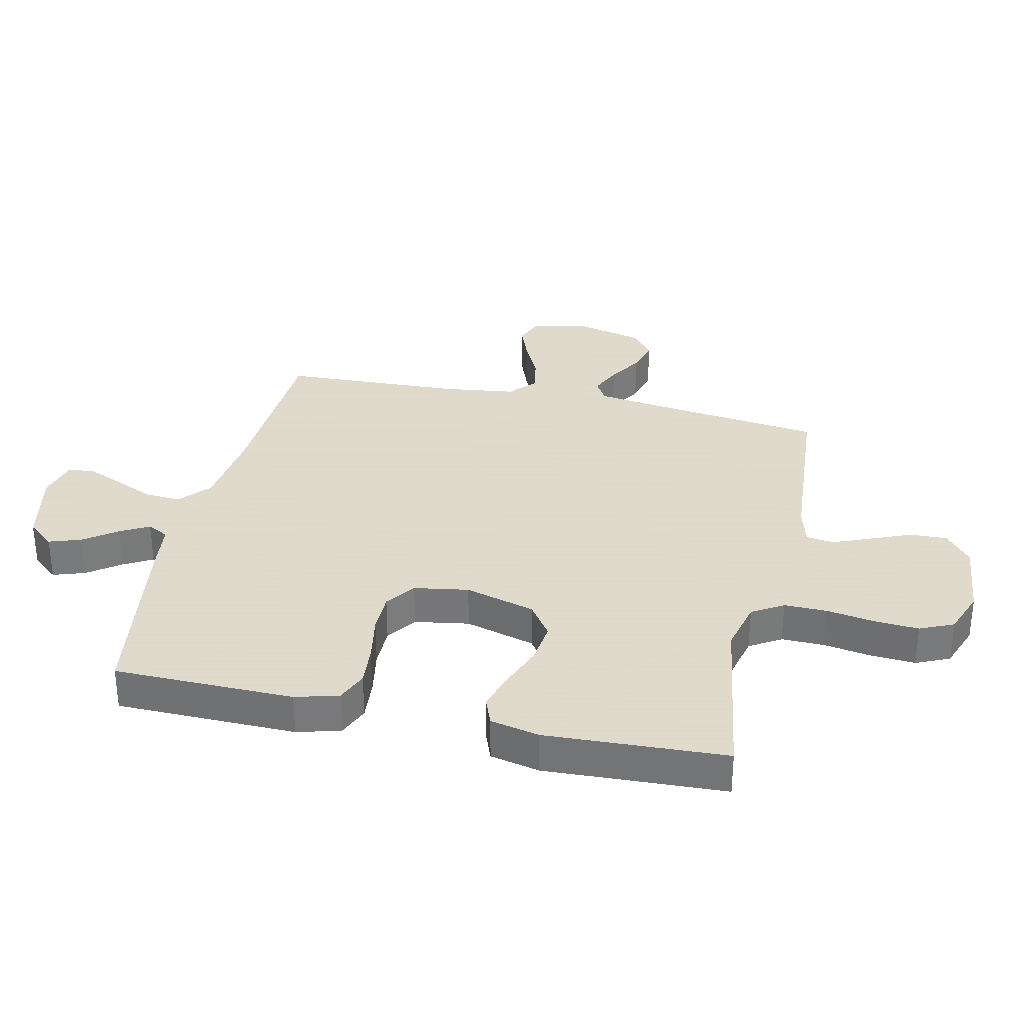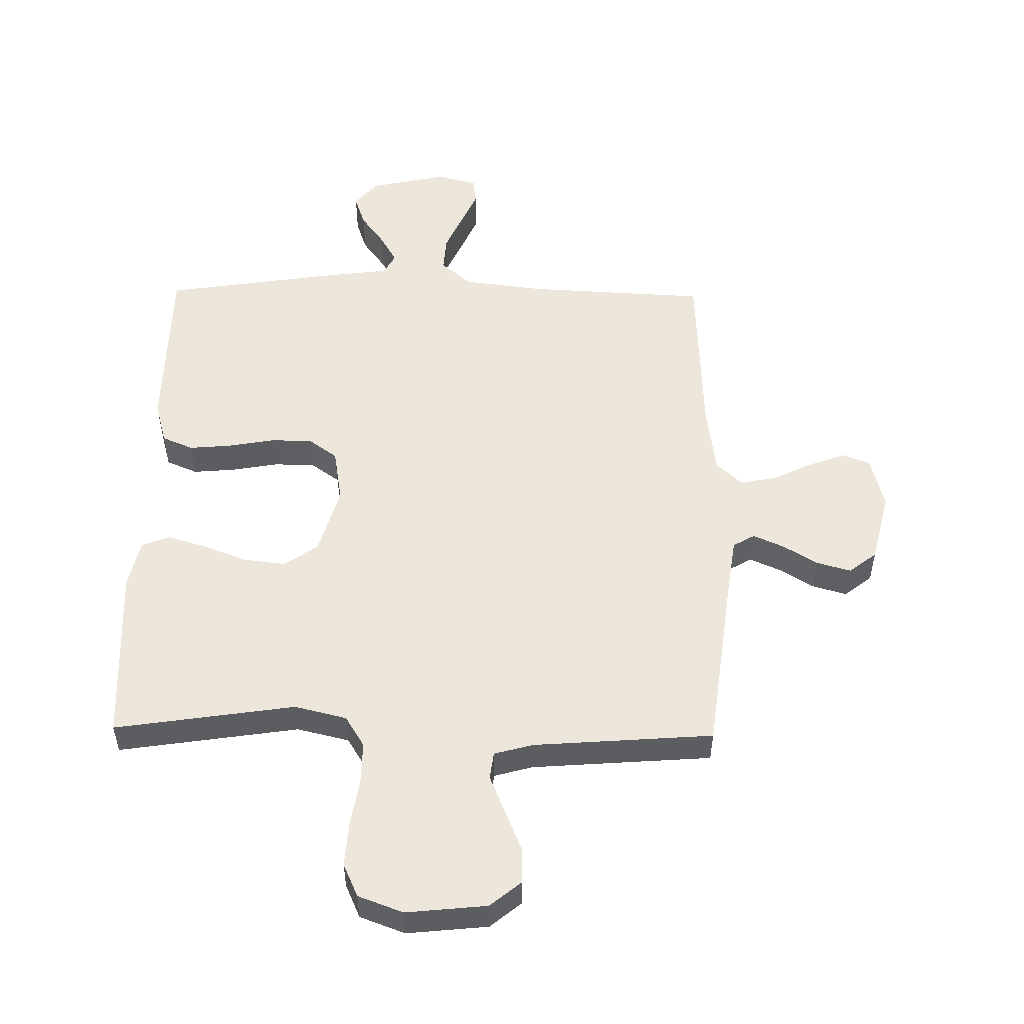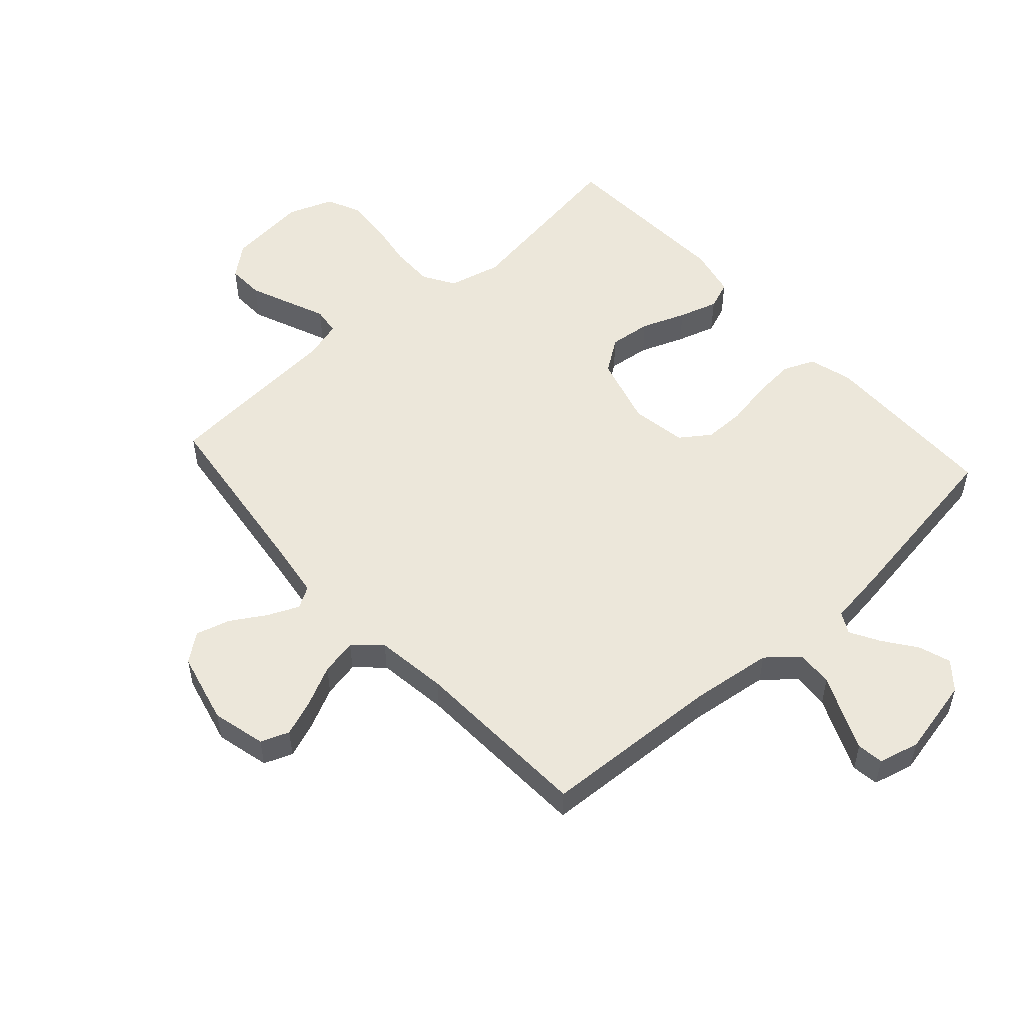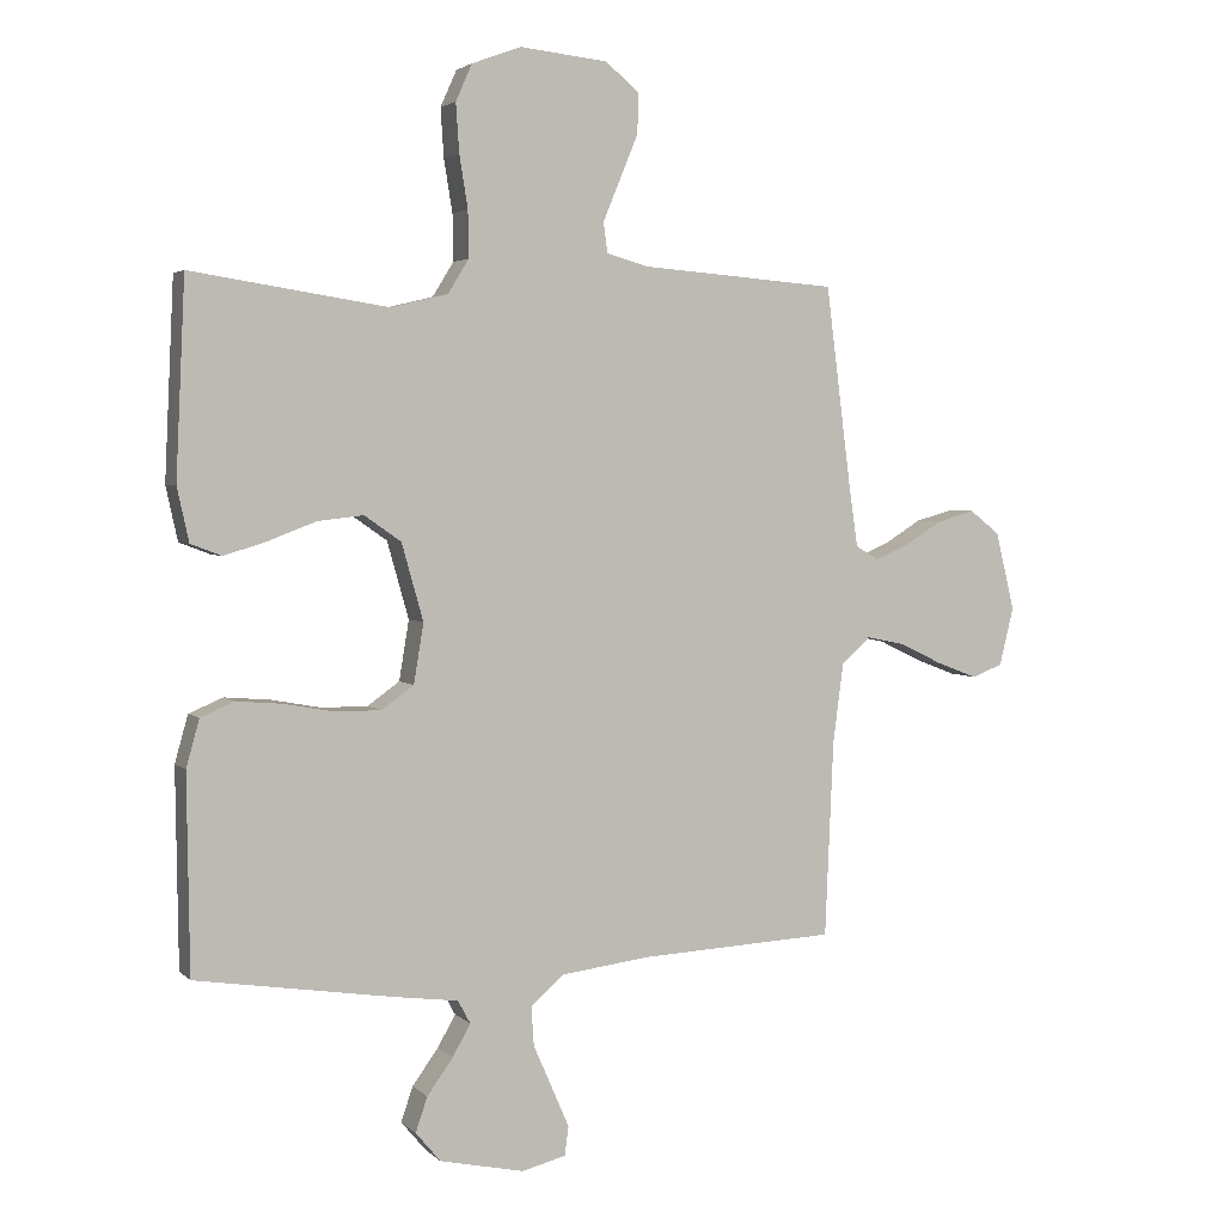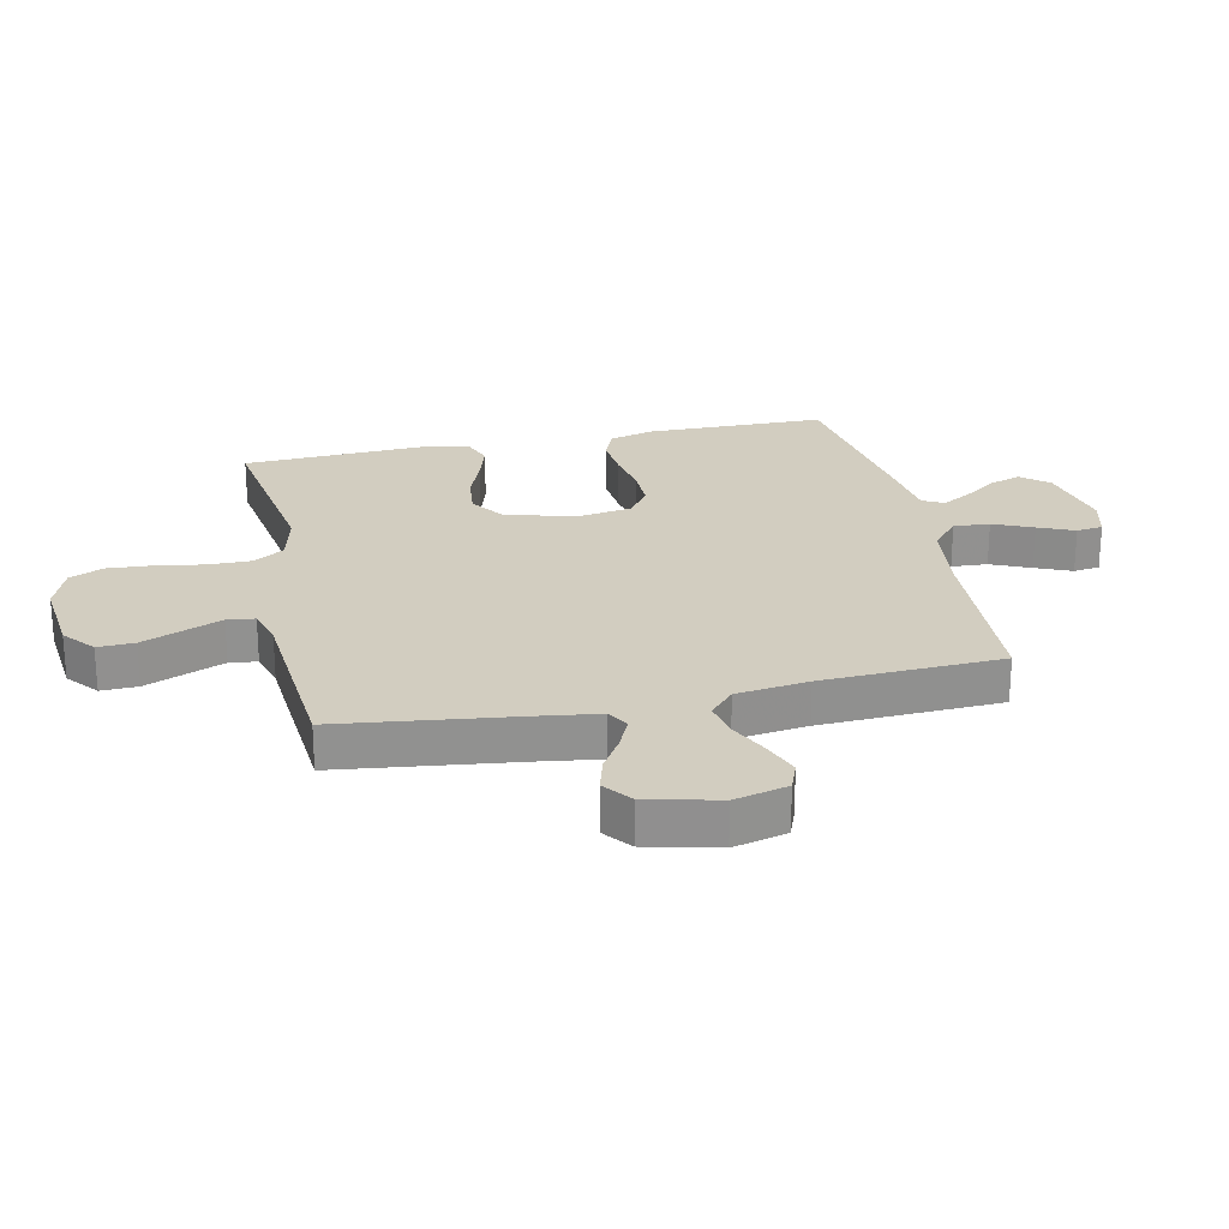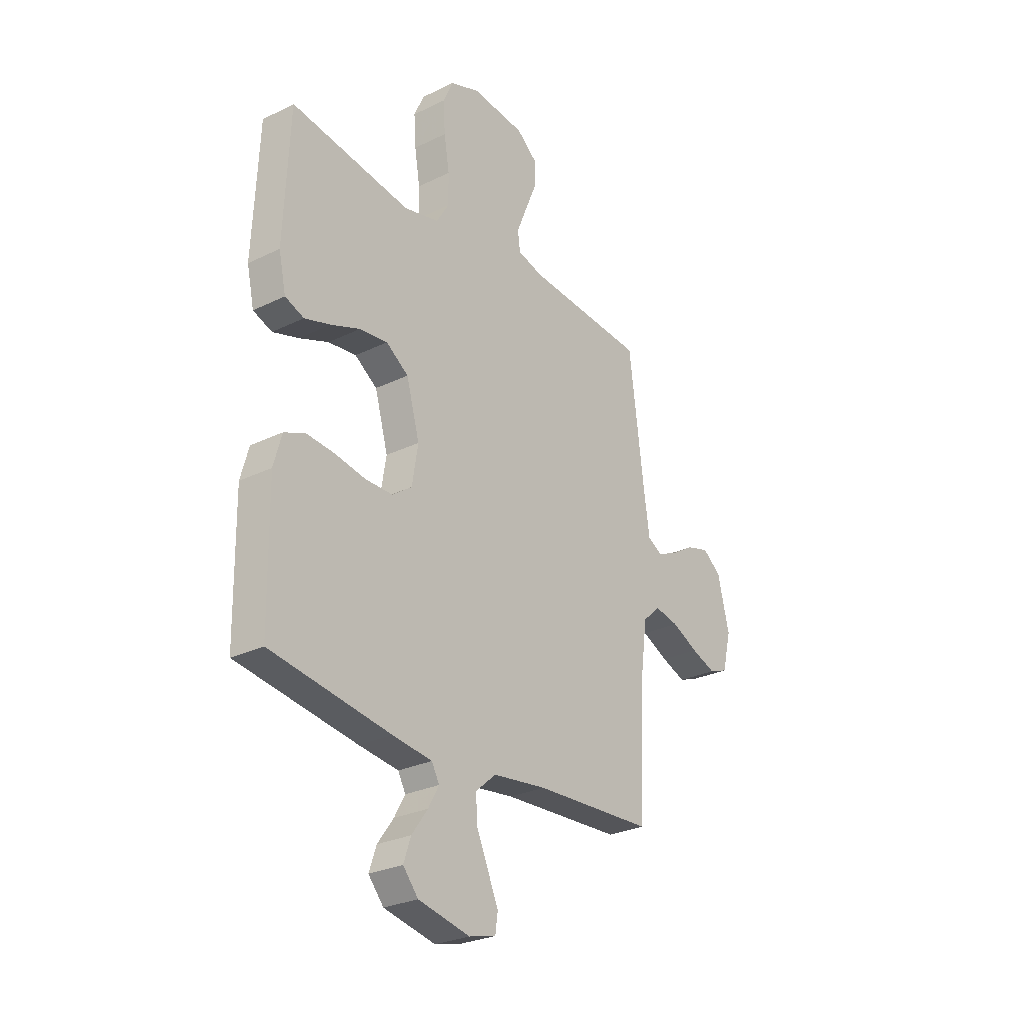
<metadata>
{"format":"obj","ext":"obj","renderer":"f3d","projection":"perspective","resolution":1024,"background":"white","views":[{"elev":32.4,"azim":-77.4,"up":"+Y"},{"elev":52.1,"azim":0.9,"up":"+Y"},{"elev":52.9,"azim":138.0,"up":"+Y"},{"elev":3.2,"azim":-22.0,"up":"+Z"},{"elev":24.4,"azim":77.8,"up":"+Y"},{"elev":-27.3,"azim":-52.9,"up":"+Z"}]}
</metadata>
<code>
v 0.5 0.07 -0.5
v 0.2 0.07 -0.515
v 0.065 0.07 -0.532
v 0.014 0.07 -0.576
v 0.018 0.07 -0.636
v 0.047 0.07 -0.702
v 0.073 0.07 -0.762
v 0.067 0.07 -0.806
v 0 0.07 -0.823
v -0.129 0.07 -0.795
v -0.167 0.07 -0.75
v -0.149 0.07 -0.697
v -0.109 0.07 -0.642
v -0.082 0.07 -0.594
v -0.101 0.07 -0.559
v -0.2 0.07 -0.546
v -0.5 0.07 -0.5
v -0.504 0.07 -0.2
v -0.484 0.07 -0.128
v -0.432 0.07 -0.106
v -0.362 0.07 -0.112
v -0.285 0.07 -0.126
v -0.216 0.07 -0.126
v -0.167 0.07 -0.091
v -0.152 0.07 0
v -0.185 0.07 0.117
v -0.241 0.07 0.156
v -0.311 0.07 0.148
v -0.384 0.07 0.12
v -0.449 0.07 0.1
v -0.496 0.07 0.118
v -0.514 0.07 0.2
v -0.5 0.07 0.5
v -0.2 0.07 0.454
v -0.113 0.07 0.475
v -0.081 0.07 0.527
v -0.082 0.07 0.598
v -0.095 0.07 0.678
v -0.1 0.07 0.752
v -0.075 0.07 0.808
v 0 0.07 0.836
v 0.134 0.07 0.822
v 0.186 0.07 0.779
v 0.184 0.07 0.718
v 0.156 0.07 0.65
v 0.13 0.07 0.587
v 0.136 0.07 0.541
v 0.2 0.07 0.523
v 0.5 0.07 0.5
v 0.538 0.07 0.2
v 0.552 0.07 0.102
v 0.588 0.07 0.081
v 0.64 0.07 0.104
v 0.697 0.07 0.139
v 0.754 0.07 0.155
v 0.8 0.07 0.119
v 0.829 0.07 0
v 0.807 0.07 -0.089
v 0.76 0.07 -0.107
v 0.699 0.07 -0.084
v 0.633 0.07 -0.052
v 0.573 0.07 -0.04
v 0.529 0.07 -0.08
v 0.513 0.07 -0.2
v 0.5 0 -0.5
v 0.2 0 -0.515
v 0.065 0 -0.532
v 0.014 0 -0.576
v 0.018 0 -0.636
v 0.047 0 -0.702
v 0.073 0 -0.762
v 0.067 0 -0.806
v 0 0 -0.823
v -0.129 0 -0.795
v -0.167 0 -0.75
v -0.149 0 -0.697
v -0.109 0 -0.642
v -0.082 0 -0.594
v -0.101 0 -0.559
v -0.2 0 -0.546
v -0.5 0 -0.5
v -0.504 0 -0.2
v -0.484 0 -0.128
v -0.432 0 -0.106
v -0.362 0 -0.112
v -0.285 0 -0.126
v -0.216 0 -0.126
v -0.167 0 -0.091
v -0.152 0 0
v -0.185 0 0.117
v -0.241 0 0.156
v -0.311 0 0.148
v -0.384 0 0.12
v -0.449 0 0.1
v -0.496 0 0.118
v -0.514 0 0.2
v -0.5 0 0.5
v -0.2 0 0.454
v -0.113 0 0.475
v -0.081 0 0.527
v -0.082 0 0.598
v -0.095 0 0.678
v -0.1 0 0.752
v -0.075 0 0.808
v 0 0 0.836
v 0.134 0 0.822
v 0.186 0 0.779
v 0.184 0 0.718
v 0.156 0 0.65
v 0.13 0 0.587
v 0.136 0 0.541
v 0.2 0 0.523
v 0.5 0 0.5
v 0.538 0 0.2
v 0.552 0 0.102
v 0.588 0 0.081
v 0.64 0 0.104
v 0.697 0 0.139
v 0.754 0 0.155
v 0.8 0 0.119
v 0.829 0 0
v 0.807 0 -0.089
v 0.76 0 -0.107
v 0.699 0 -0.084
v 0.633 0 -0.052
v 0.573 0 -0.04
v 0.529 0 -0.08
v 0.513 0 -0.2
f 59 60 61
f 58 59 61
f 57 58 61
f 56 57 61
f 55 56 61
f 54 55 61
f 53 54 61
f 52 53 61 62
f 51 52 62 63
f 48 49 50
f 51 63 64
f 50 51 64
f 48 50 64
f 47 48 64
f 44 45 46
f 43 44 46
f 42 43 46
f 41 42 46
f 40 41 46
f 39 40 46
f 38 39 46
f 37 38 46
f 36 37 46 47
f 32 33 34
f 31 32 34
f 30 31 34
f 29 30 34
f 28 29 34
f 27 28 34 35
f 36 47 64
f 35 36 64
f 27 35 64
f 26 27 64
f 20 21 22
f 19 20 22
f 18 19 22
f 17 18 22
f 16 17 22
f 15 16 22
f 14 15 22 23
f 11 12 13
f 10 11 13
f 9 10 13
f 8 9 13
f 7 8 13
f 6 7 13
f 5 6 13
f 4 5 13 14
f 14 23 24
f 4 14 24
f 3 4 24
f 64 1 2
f 26 64 2
f 25 26 2
f 2 3 24 25
f 125 124 123
f 125 123 122
f 125 122 121
f 125 121 120
f 125 120 119
f 125 119 118
f 125 118 117
f 126 125 117 116
f 127 126 116 115
f 114 113 112
f 128 127 115
f 128 115 114
f 128 114 112
f 128 112 111
f 110 109 108
f 110 108 107
f 110 107 106
f 110 106 105
f 110 105 104
f 110 104 103
f 110 103 102
f 110 102 101
f 111 110 101 100
f 98 97 96
f 98 96 95
f 98 95 94
f 98 94 93
f 98 93 92
f 99 98 92 91
f 128 111 100
f 128 100 99
f 128 99 91
f 128 91 90
f 86 85 84
f 86 84 83
f 86 83 82
f 86 82 81
f 86 81 80
f 86 80 79
f 87 86 79 78
f 77 76 75
f 77 75 74
f 77 74 73
f 77 73 72
f 77 72 71
f 77 71 70
f 77 70 69
f 78 77 69 68
f 88 87 78
f 88 78 68
f 88 68 67
f 66 65 128
f 66 128 90
f 66 90 89
f 89 88 67 66
f 1 65 66 2
f 2 66 67 3
f 3 67 68 4
f 4 68 69 5
f 5 69 70 6
f 6 70 71 7
f 7 71 72 8
f 8 72 73 9
f 9 73 74 10
f 10 74 75 11
f 11 75 76 12
f 12 76 77 13
f 13 77 78 14
f 14 78 79 15
f 15 79 80 16
f 16 80 81 17
f 17 81 82 18
f 18 82 83 19
f 19 83 84 20
f 20 84 85 21
f 21 85 86 22
f 22 86 87 23
f 23 87 88 24
f 24 88 89 25
f 25 89 90 26
f 26 90 91 27
f 27 91 92 28
f 28 92 93 29
f 29 93 94 30
f 30 94 95 31
f 31 95 96 32
f 32 96 97 33
f 33 97 98 34
f 34 98 99 35
f 35 99 100 36
f 36 100 101 37
f 37 101 102 38
f 38 102 103 39
f 39 103 104 40
f 40 104 105 41
f 41 105 106 42
f 42 106 107 43
f 43 107 108 44
f 44 108 109 45
f 45 109 110 46
f 46 110 111 47
f 47 111 112 48
f 48 112 113 49
f 49 113 114 50
f 50 114 115 51
f 51 115 116 52
f 52 116 117 53
f 53 117 118 54
f 54 118 119 55
f 55 119 120 56
f 56 120 121 57
f 57 121 122 58
f 58 122 123 59
f 59 123 124 60
f 60 124 125 61
f 61 125 126 62
f 62 126 127 63
f 63 127 128 64
f 64 128 65 1

</code>
